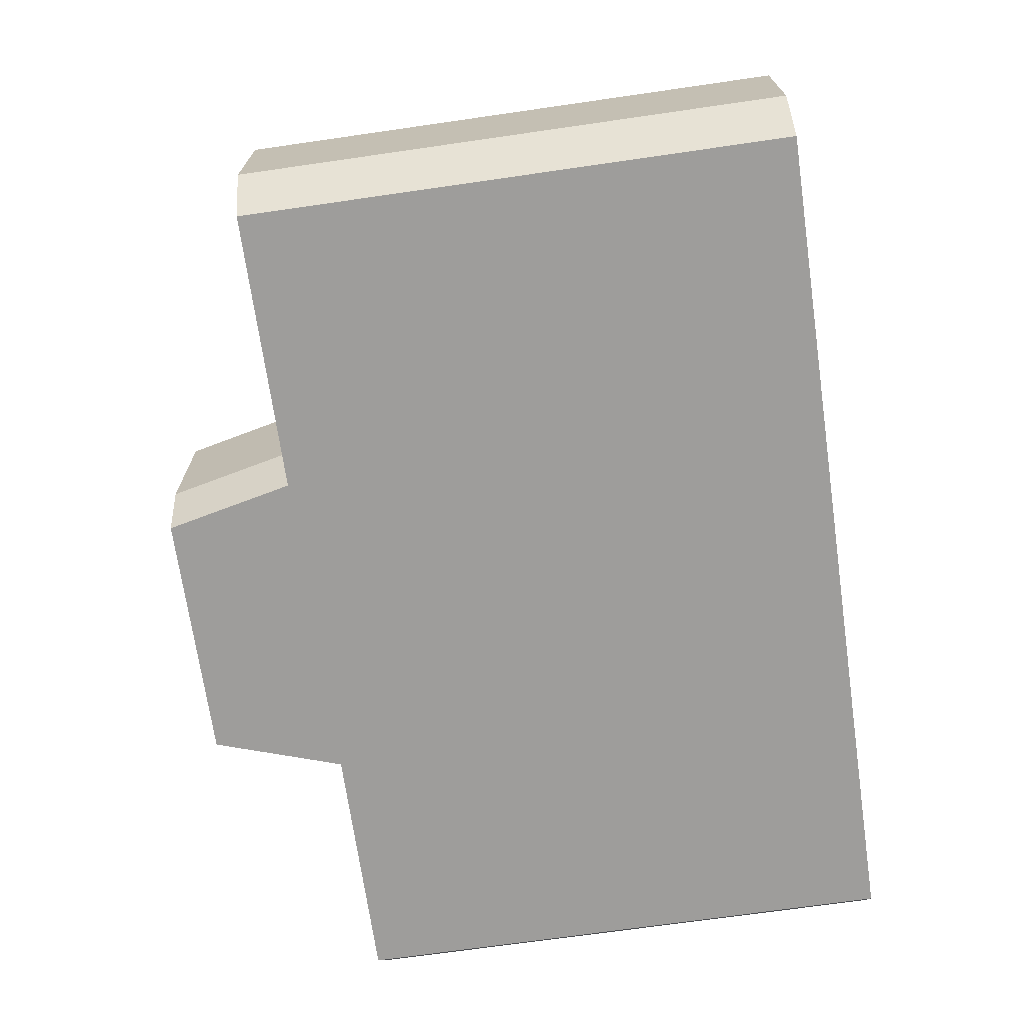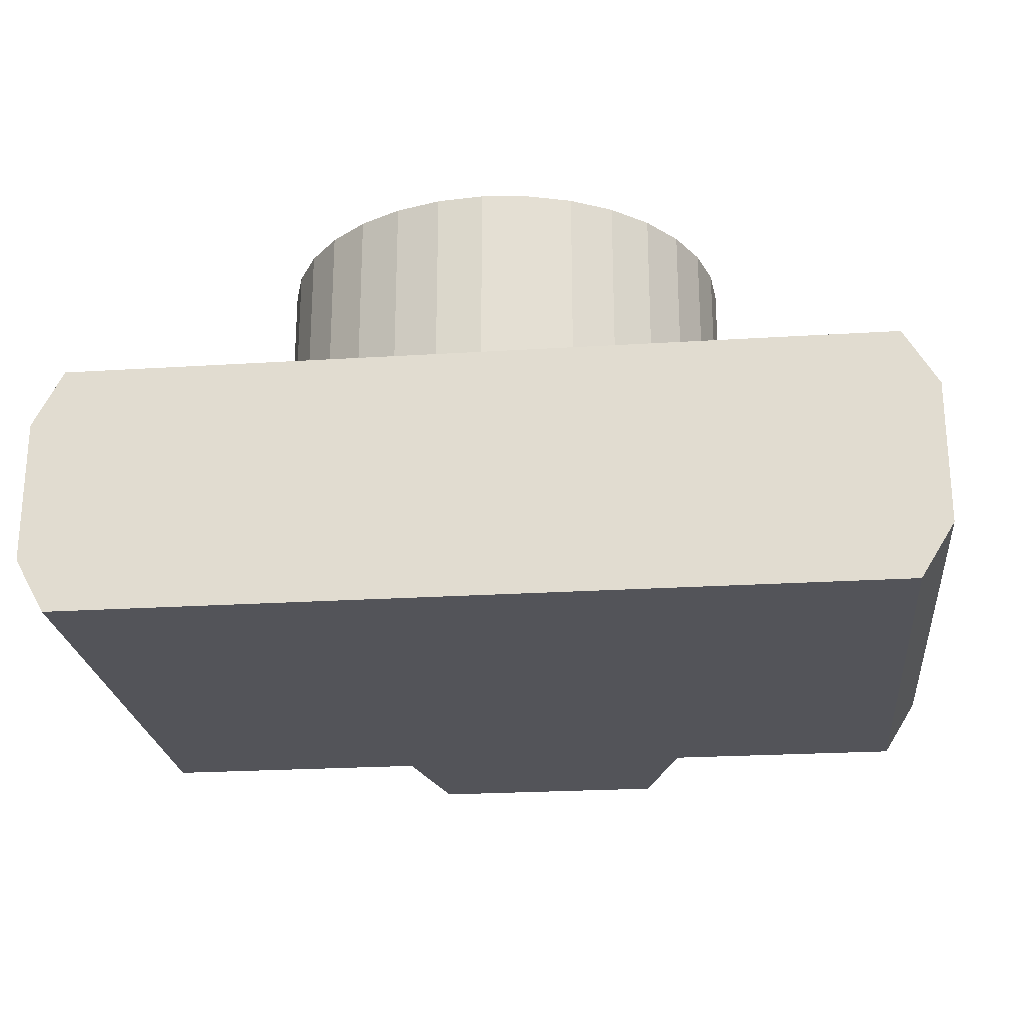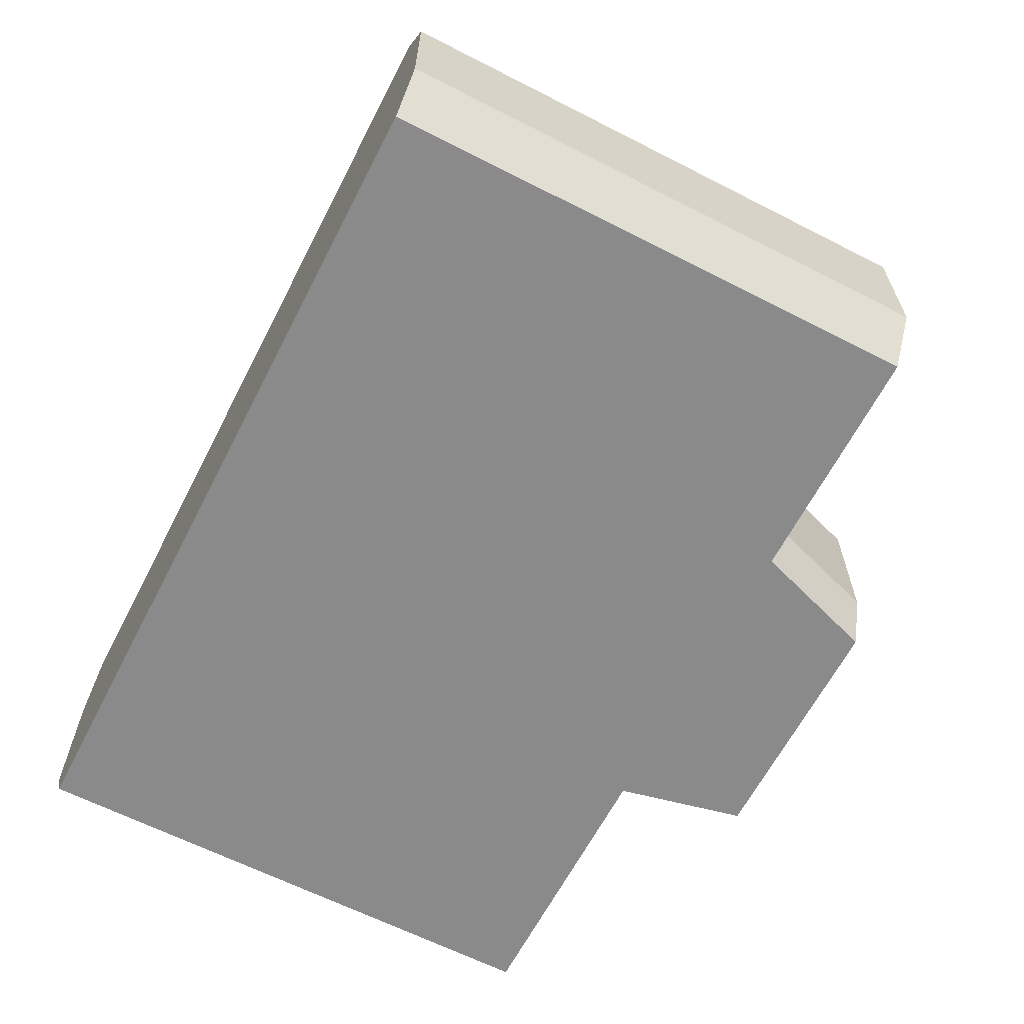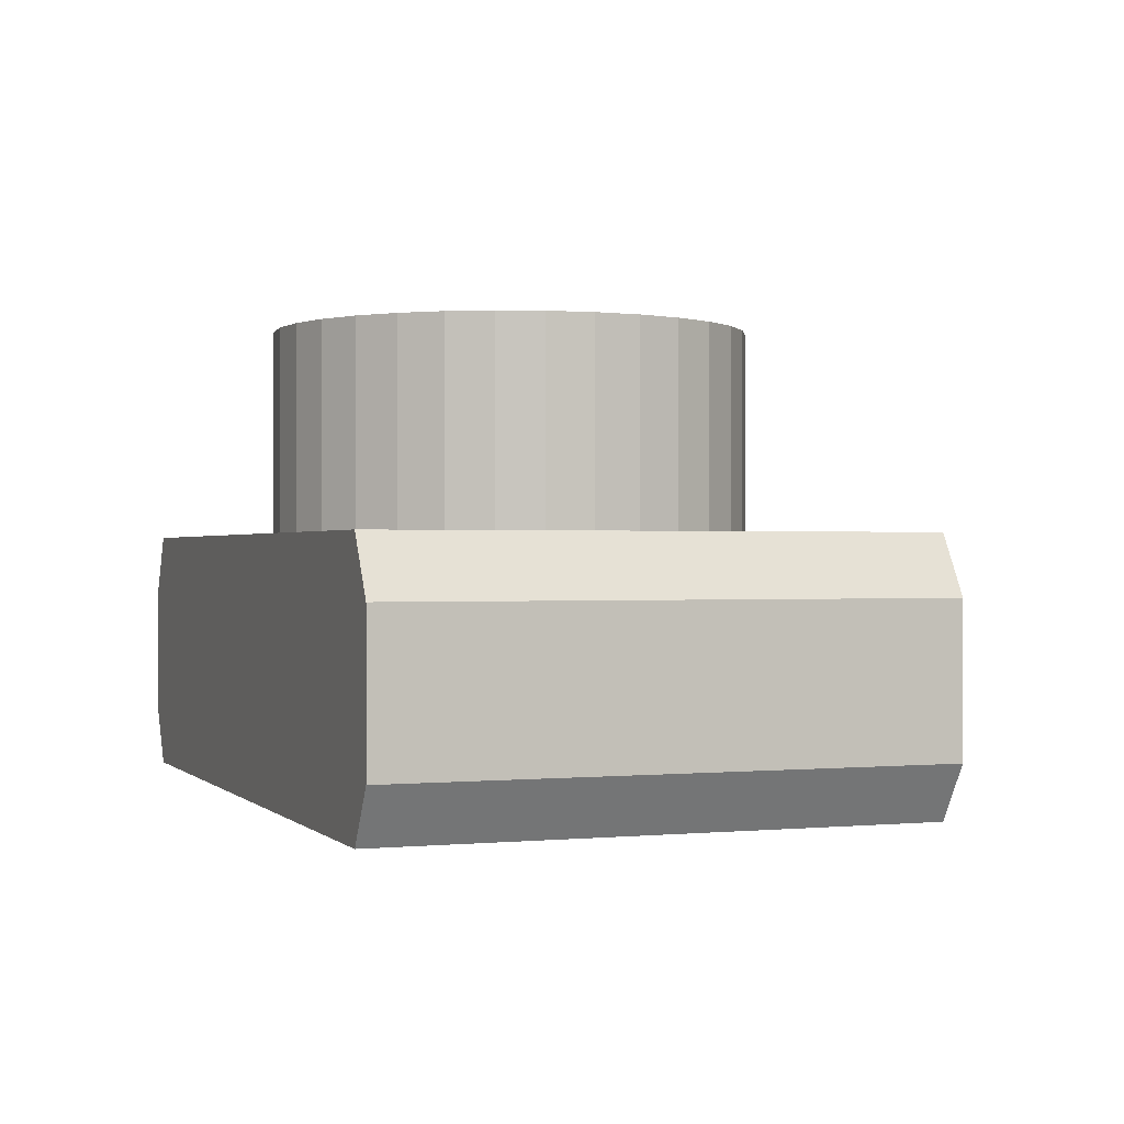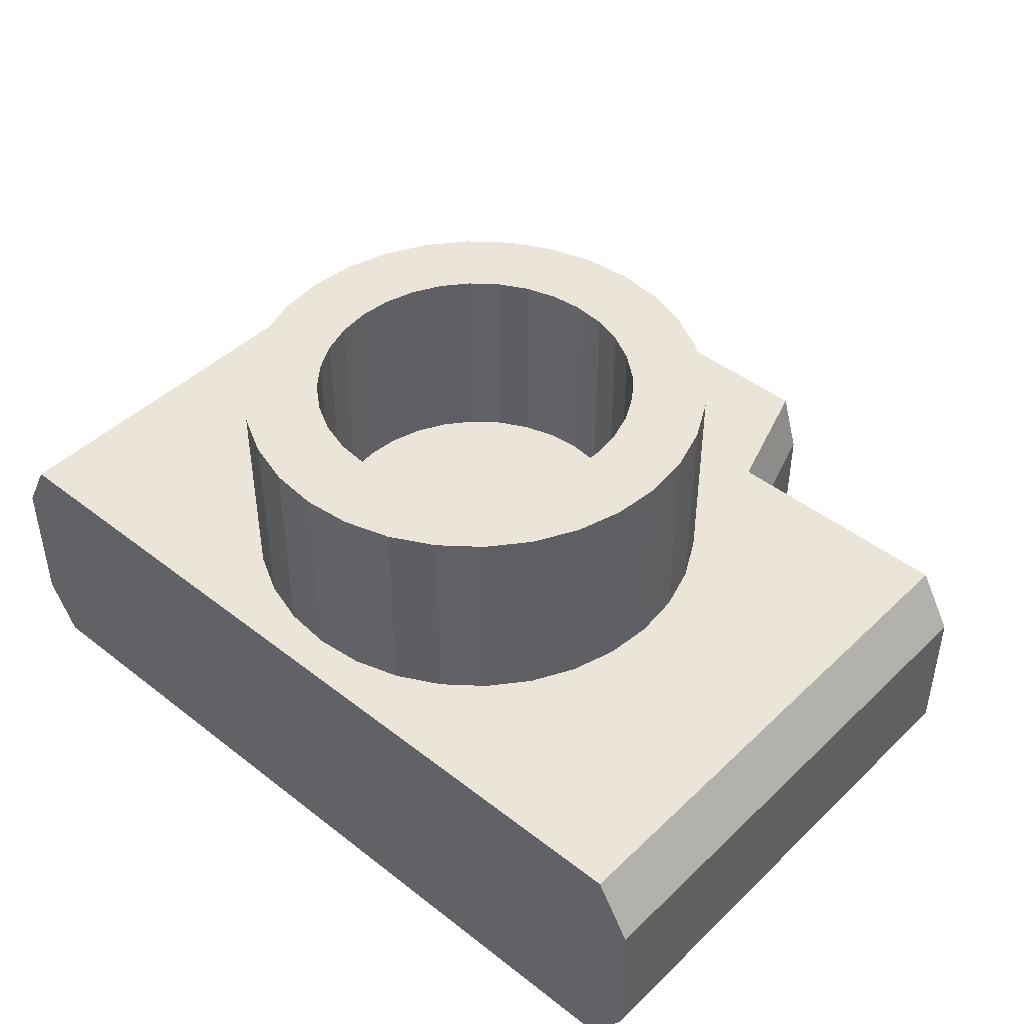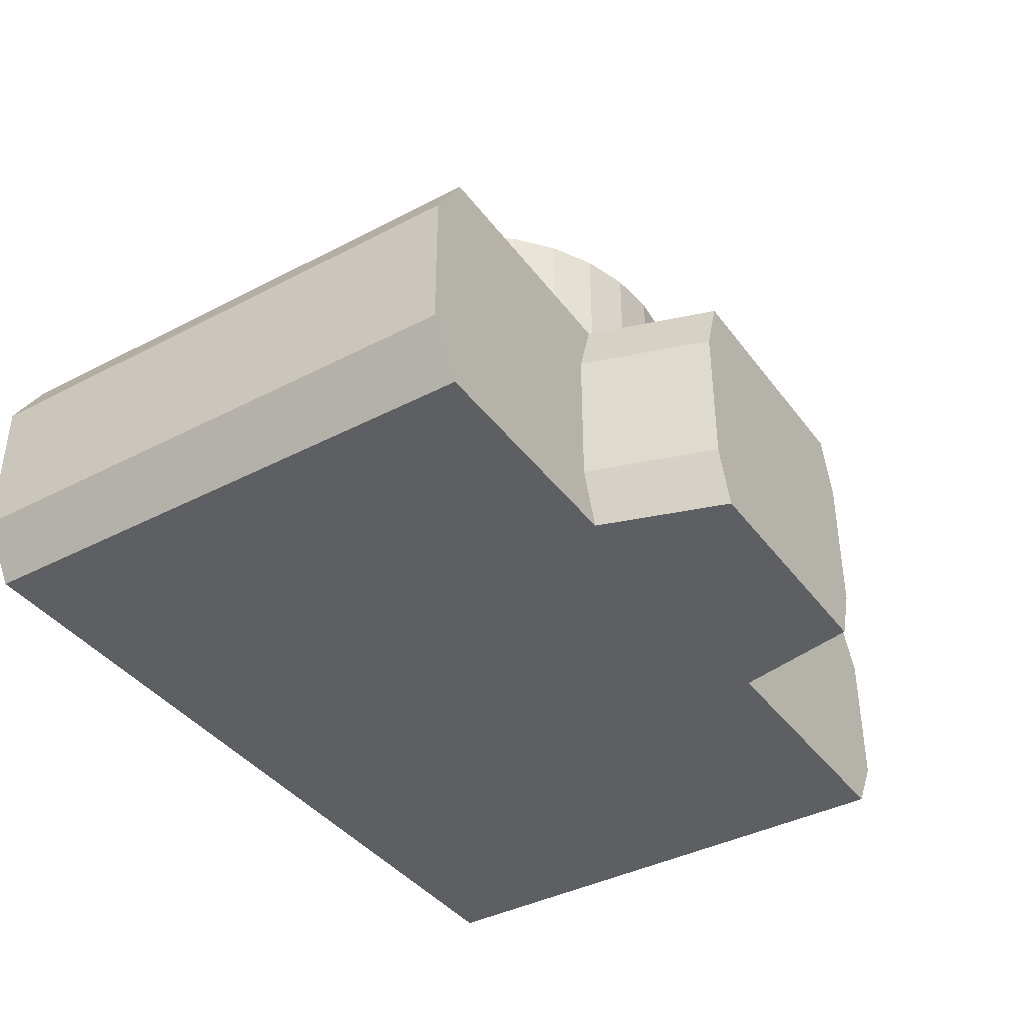
<metadata>
{"format":"obj","ext":"obj","renderer":"f3d","projection":"perspective","resolution":1024,"background":"white","views":[{"elev":-70.5,"azim":-81.8,"up":"+Z"},{"elev":-23.7,"azim":6.0,"up":"+Z"},{"elev":-63.5,"azim":62.7,"up":"+Z"},{"elev":0.1,"azim":69.5,"up":"+Z"},{"elev":44.7,"azim":42.2,"up":"+Z"},{"elev":-39.6,"azim":122.9,"up":"+Z"}]}
</metadata>
<code>
o Cylinder
v 0.01532 1.21 -0.3544
v 0.01532 1.21 0.6699
v 0.1248 1.199 -0.3544
v 0.1248 1.199 0.6699
v 0.2301 1.167 -0.3544
v 0.2301 1.167 0.6699
v 0.3271 1.115 -0.3544
v 0.3271 1.115 0.6699
v 0.4121 1.045 -0.3544
v 0.4121 1.045 0.6699
v 0.4819 0.9603 -0.3544
v 0.4819 0.9603 0.6699
v 0.5338 0.8633 -0.3544
v 0.5338 0.8633 0.6699
v 0.5657 0.758 -0.3544
v 0.5657 0.758 0.6699
v 0.5765 0.6486 -0.3544
v 0.5765 0.6486 0.6699
v 0.5657 0.5391 -0.3544
v 0.5657 0.5391 0.6699
v 0.5338 0.4338 -0.3544
v 0.5338 0.4338 0.6699
v 0.4819 0.3368 -0.3544
v 0.4819 0.3368 0.6699
v 0.4121 0.2517 -0.3544
v 0.4121 0.2517 0.6699
v 0.3271 0.1819 -0.3544
v 0.3271 0.1819 0.6699
v 0.2301 0.1301 -0.3544
v 0.2301 0.1301 0.6699
v 0.1248 0.09814 -0.3544
v 0.1248 0.09814 0.6699
v 0.01532 0.08736 -0.3544
v 0.01532 0.08736 0.6699
v -0.09417 0.09814 -0.3544
v -0.09417 0.09814 0.6699
v -0.1994 0.1301 -0.3544
v -0.1994 0.1301 0.6699
v -0.2965 0.1819 -0.3544
v -0.2965 0.1819 0.6699
v -0.3815 0.2517 -0.3544
v -0.3815 0.2517 0.6699
v -0.4513 0.3368 -0.3544
v -0.4513 0.3368 0.6699
v -0.5032 0.4338 -0.3544
v -0.5032 0.4338 0.6699
v -0.5351 0.5391 -0.3544
v -0.5351 0.5391 0.6699
v -0.5459 0.6486 -0.3544
v -0.5459 0.6486 0.6699
v -0.5351 0.758 -0.3544
v -0.5351 0.758 0.6699
v -0.5032 0.8633 -0.3544
v -0.5032 0.8633 0.6699
v -0.4513 0.9603 -0.3544
v -0.4513 0.9603 0.6699
v -0.3815 1.045 -0.3544
v -0.3815 1.045 0.6699
v -0.2965 1.115 -0.3544
v -0.2965 1.115 0.6699
v -0.1994 1.167 -0.3544
v -0.1994 1.167 0.6699
v -0.09417 1.199 -0.3544
v -0.09417 1.199 0.6699
v 0.01532 1.033 -0.3544
v 0.01532 1.033 0.6699
v 0.09032 1.026 -0.3544
v 0.09032 1.026 0.6699
v 0.1624 1.004 -0.3544
v 0.1624 1.004 0.6699
v 0.2289 0.9682 -0.3544
v 0.2289 0.9682 0.6699
v 0.2872 0.9204 -0.3544
v 0.2872 0.9204 0.6699
v 0.335 0.8621 -0.3544
v 0.335 0.8621 0.6699
v 0.3705 0.7957 -0.3544
v 0.3705 0.7957 0.6699
v 0.3924 0.7236 -0.3544
v 0.3924 0.7236 0.6699
v 0.3997 0.6486 -0.3544
v 0.3997 0.6486 0.6699
v 0.3924 0.5736 -0.3544
v 0.3924 0.5736 0.6699
v 0.3705 0.5014 -0.3544
v 0.3705 0.5014 0.6699
v 0.335 0.435 -0.3544
v 0.335 0.435 0.6699
v 0.2872 0.3767 -0.3544
v 0.2872 0.3767 0.6699
v 0.2289 0.3289 -0.3544
v 0.2289 0.3289 0.6699
v 0.1624 0.2934 -0.3544
v 0.1624 0.2934 0.6699
v 0.09032 0.2715 -0.3544
v 0.09032 0.2715 0.6699
v 0.01532 0.2641 -0.3544
v 0.01532 0.2641 0.6699
v -0.05968 0.2715 -0.3544
v -0.05968 0.2715 0.6699
v -0.1318 0.2934 -0.3544
v -0.1318 0.2934 0.6699
v -0.1983 0.3289 -0.3544
v -0.1983 0.3289 0.6699
v -0.2565 0.3767 -0.3544
v -0.2565 0.3767 0.6699
v -0.3043 0.435 -0.3544
v -0.3043 0.435 0.6699
v -0.3398 0.5014 -0.3544
v -0.3398 0.5014 0.6699
v -0.3617 0.5736 -0.3544
v -0.3617 0.5736 0.6699
v -0.3691 0.6486 -0.3544
v -0.3691 0.6486 0.6699
v -0.3617 0.7236 -0.3544
v -0.3617 0.7236 0.6699
v -0.3398 0.7957 -0.3544
v -0.3398 0.7957 0.6699
v -0.3043 0.8621 -0.3544
v -0.3043 0.8621 0.6699
v -0.2565 0.9204 -0.3544
v -0.2565 0.9204 0.6699
v -0.1983 0.9682 -0.3544
v -0.1983 0.9682 0.6699
v -0.1318 1.004 -0.3544
v -0.1318 1.004 0.6699
v -0.05968 1.026 -0.3544
v -0.05968 1.026 0.6699
v 0.9869 -0.000671 -0.413
v 0.9869 -0.000671 0.1921
v -0.9632 -0.000671 0.1921
v -0.9632 -0.000671 -0.413
v 0.9869 1.268 -0.413
v 0.9869 1.268 0.1921
v -0.9632 1.268 0.1921
v -0.9632 1.268 -0.413
v -0.3149 -0.000671 -0.413
v -0.3149 -0.000671 0.1921
v -0.3149 1.268 -0.413
v -0.3149 1.268 0.1921
v 0.4228 -0.000671 -0.413
v 0.4228 -0.000671 0.1921
v 0.4228 1.268 -0.413
v 0.4228 1.268 0.1921
v 0.3254 1.563 -0.413
v -0.249 1.563 -0.413
v 0.3254 1.563 0.1921
v -0.249 1.563 0.1921
v 1.067 -0.000671 0.05608
v -1.035 -0.000671 0.05608
v 1.067 1.268 0.05608
v -1.035 1.268 0.05608
v -0.3567 1.268 0.05608
v -0.3149 -0.000671 0.05608
v 0.4228 -0.000671 0.05608
v 0.466 1.268 0.05608
v -0.2907 1.563 0.05608
v 0.3686 1.563 0.05608
v -1.035 -0.000671 -0.2844
v -1.035 1.268 -0.2844
v -0.3149 -0.000671 -0.2844
v 0.4228 -0.000671 -0.2844
v 1.067 -0.000671 -0.2844
v 1.067 1.268 -0.2844
v -0.3567 1.268 -0.2844
v 0.466 1.268 -0.2844
v -0.2907 1.563 -0.2844
v 0.3686 1.563 -0.2844
f 1 2 4 3
f 3 4 6 5
f 5 6 8 7
f 7 8 10 9
f 9 10 12 11
f 11 12 14 13
f 13 14 16 15
f 15 16 18 17
f 17 18 20 19
f 19 20 22 21
f 21 22 24 23
f 23 24 26 25
f 25 26 28 27
f 27 28 30 29
f 29 30 32 31
f 31 32 34 33
f 33 34 36 35
f 35 36 38 37
f 37 38 40 39
f 39 40 42 41
f 41 42 44 43
f 43 44 46 45
f 45 46 48 47
f 47 48 50 49
f 49 50 52 51
f 51 52 54 53
f 53 54 56 55
f 55 56 58 57
f 57 58 60 59
f 59 60 62 61
f 61 62 64 63
f 63 64 2 1
f 65 67 68 66
f 67 69 70 68
f 69 71 72 70
f 71 73 74 72
f 73 75 76 74
f 75 77 78 76
f 77 79 80 78
f 79 81 82 80
f 81 83 84 82
f 83 85 86 84
f 85 87 88 86
f 87 89 90 88
f 89 91 92 90
f 91 93 94 92
f 93 95 96 94
f 95 97 98 96
f 97 99 100 98
f 99 101 102 100
f 101 103 104 102
f 103 105 106 104
f 105 107 108 106
f 107 109 110 108
f 109 111 112 110
f 111 113 114 112
f 113 115 116 114
f 115 117 118 116
f 117 119 120 118
f 119 121 122 120
f 121 123 124 122
f 123 125 126 124
f 125 127 128 126
f 127 65 66 128
f 1 3 67 65
f 4 2 66 68
f 3 5 69 67
f 6 4 68 70
f 5 7 71 69
f 8 6 70 72
f 7 9 73 71
f 10 8 72 74
f 9 11 75 73
f 12 10 74 76
f 11 13 77 75
f 14 12 76 78
f 13 15 79 77
f 16 14 78 80
f 15 17 81 79
f 18 16 80 82
f 17 19 83 81
f 20 18 82 84
f 19 21 85 83
f 22 20 84 86
f 21 23 87 85
f 24 22 86 88
f 23 25 89 87
f 26 24 88 90
f 25 27 91 89
f 28 26 90 92
f 27 29 93 91
f 30 28 92 94
f 29 31 95 93
f 32 30 94 96
f 31 33 97 95
f 34 32 96 98
f 33 35 99 97
f 36 34 98 100
f 35 37 101 99
f 38 36 100 102
f 37 39 103 101
f 40 38 102 104
f 39 41 105 103
f 42 40 104 106
f 41 43 107 105
f 44 42 106 108
f 43 45 109 107
f 46 44 108 110
f 45 47 111 109
f 48 46 110 112
f 47 49 113 111
f 50 48 112 114
f 49 51 115 113
f 52 50 114 116
f 51 53 117 115
f 54 52 116 118
f 53 55 119 117
f 56 54 118 120
f 55 57 121 119
f 58 56 120 122
f 57 59 123 121
f 60 58 122 124
f 59 61 125 123
f 62 60 124 126
f 61 63 127 125
f 64 62 126 128
f 63 1 65 127
f 2 64 128 66
f 154 138 131 150
f 153 152 135 140
f 149 151 134 130
f 138 140 135 131
f 159 160 136 132
f 139 137 132 136
f 143 141 137 139
f 142 144 140 138
f 153 140 148 157
f 155 142 138 154
f 149 130 142 155
f 151 156 144 134
f 130 134 144 142
f 133 129 141 143
f 158 157 148 147
f 143 139 146 145
f 166 143 145 168
f 140 144 147 148
f 144 156 158 147
f 168 167 157 158
f 164 166 156 151
f 163 149 155 162
f 162 155 154 161
f 165 153 157 167
f 131 135 152 150
f 163 164 151 149
f 165 160 152 153
f 161 154 150 159
f 137 161 159 132
f 139 136 160 165
f 129 133 164 163
f 139 165 167 146
f 141 162 161 137
f 129 163 162 141
f 133 143 166 164
f 145 146 167 168
f 156 166 168 158
f 150 152 160 159

</code>
